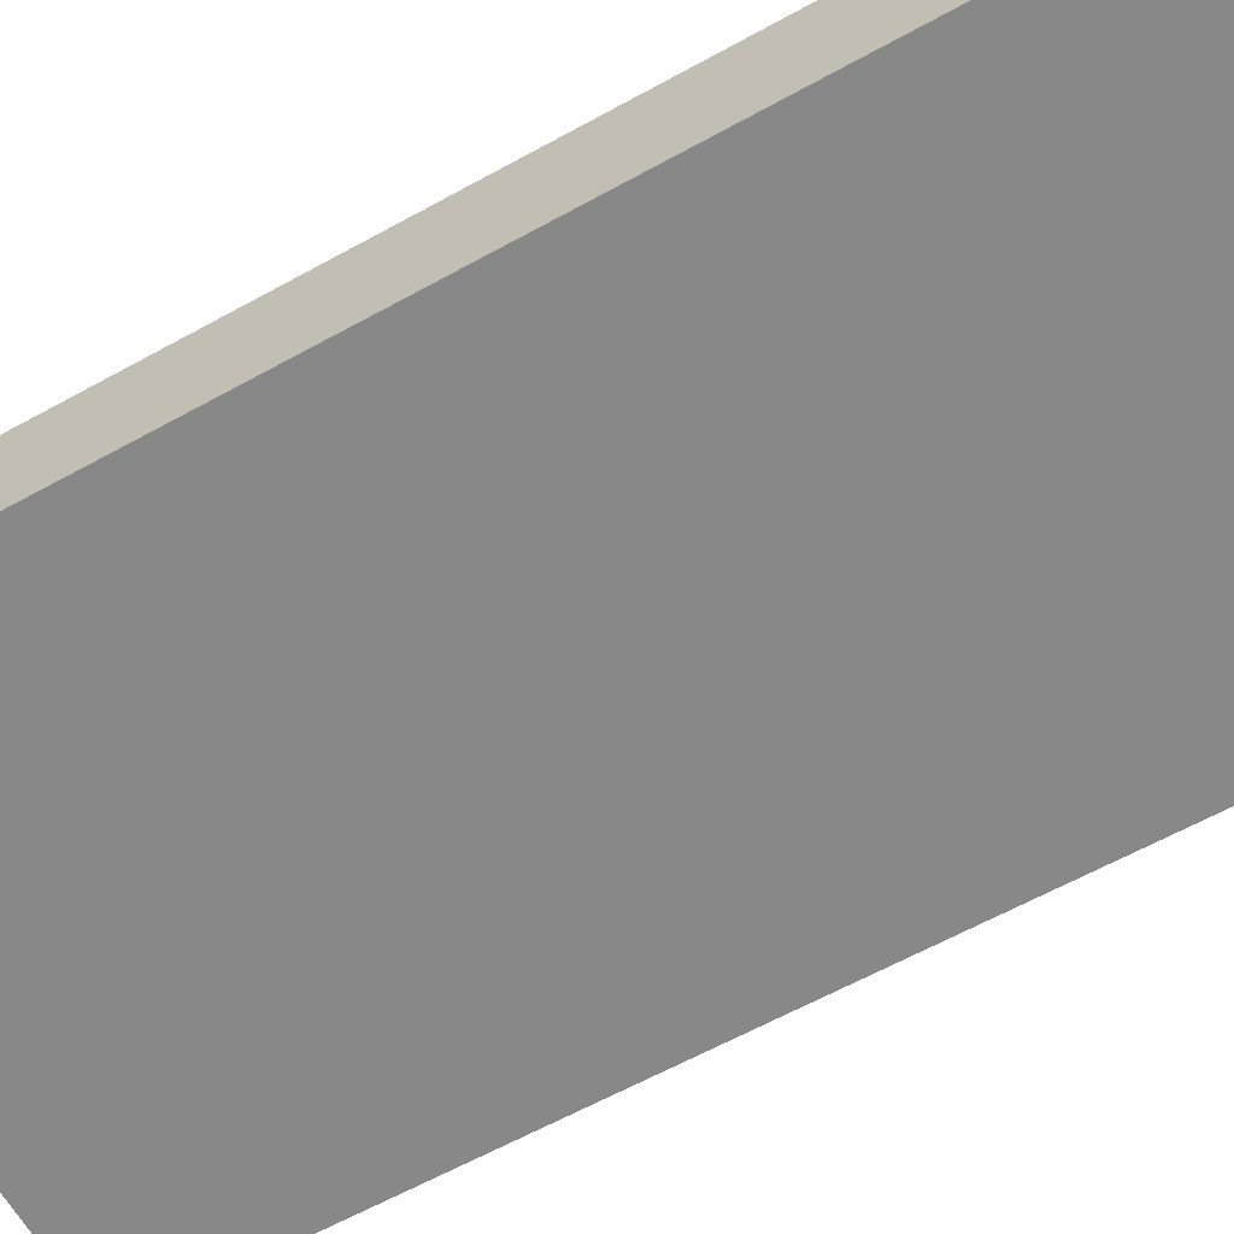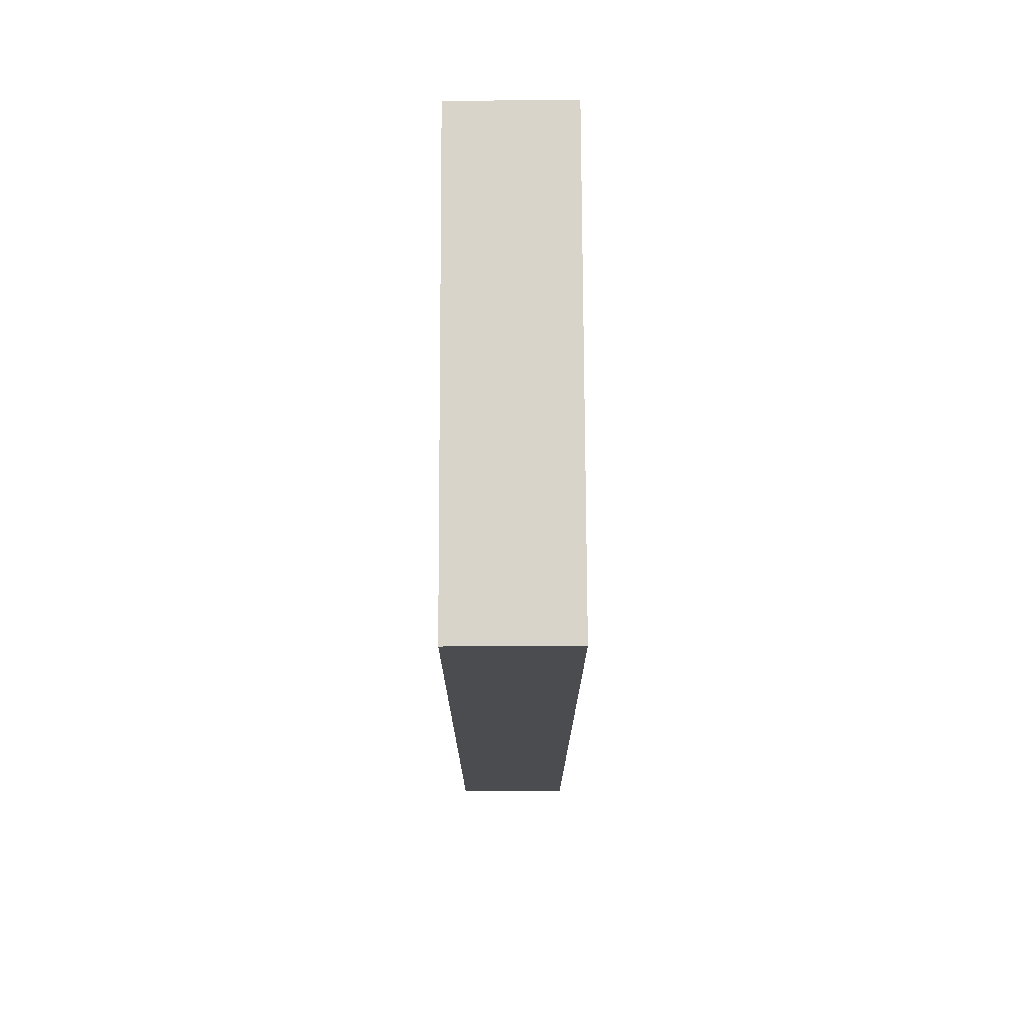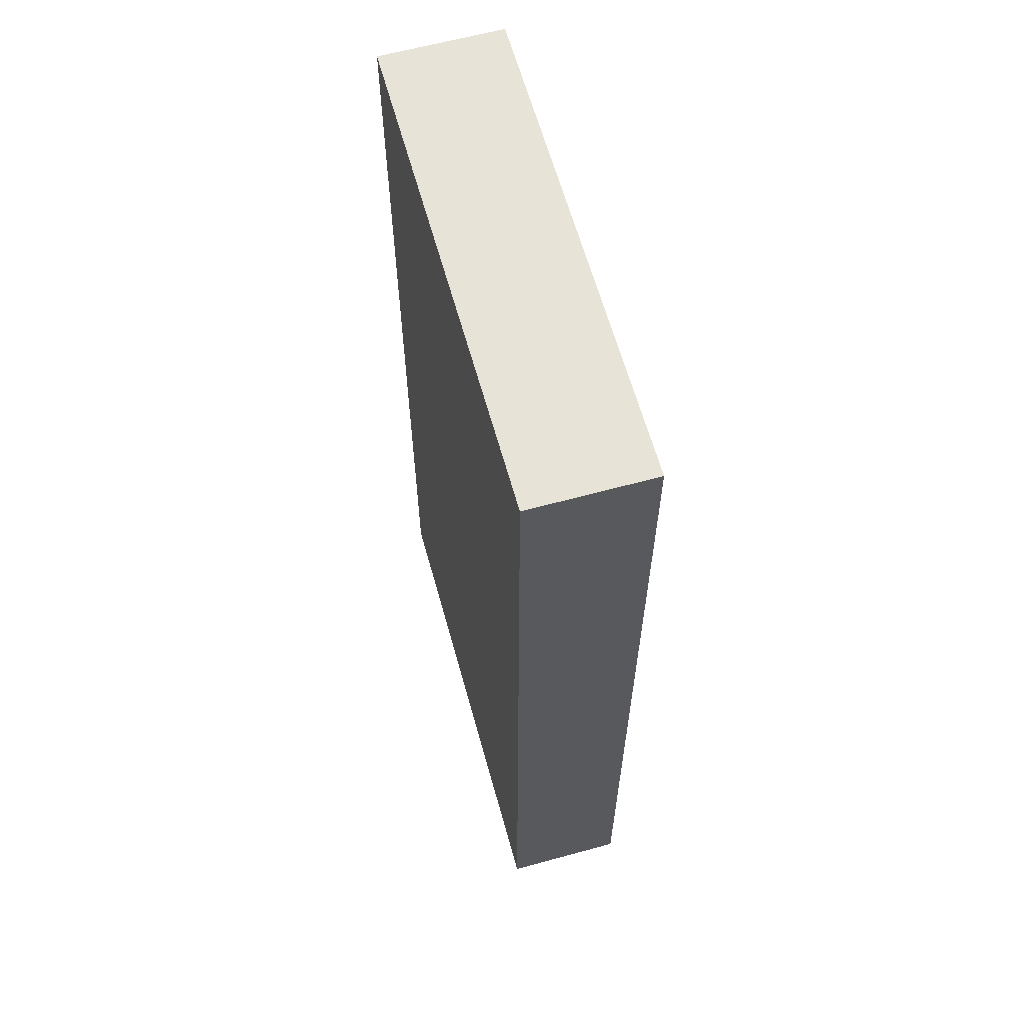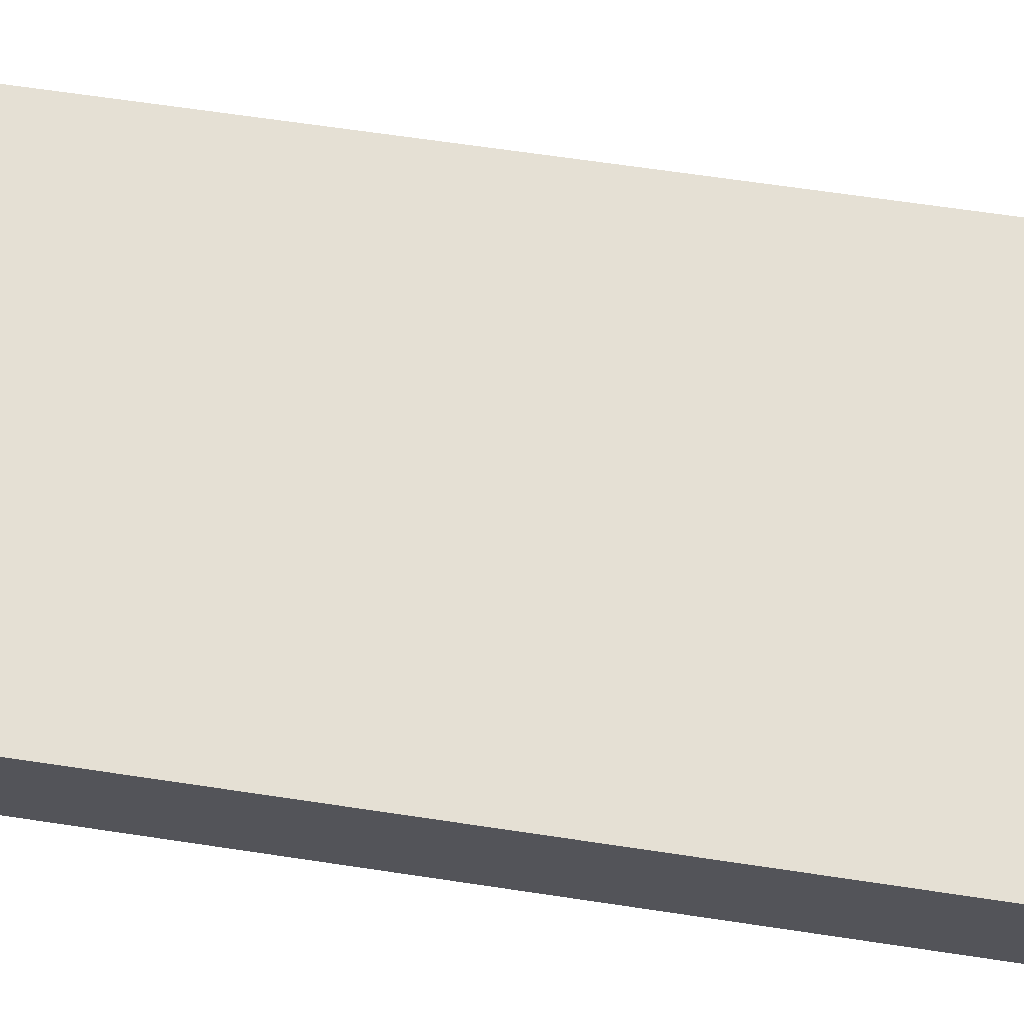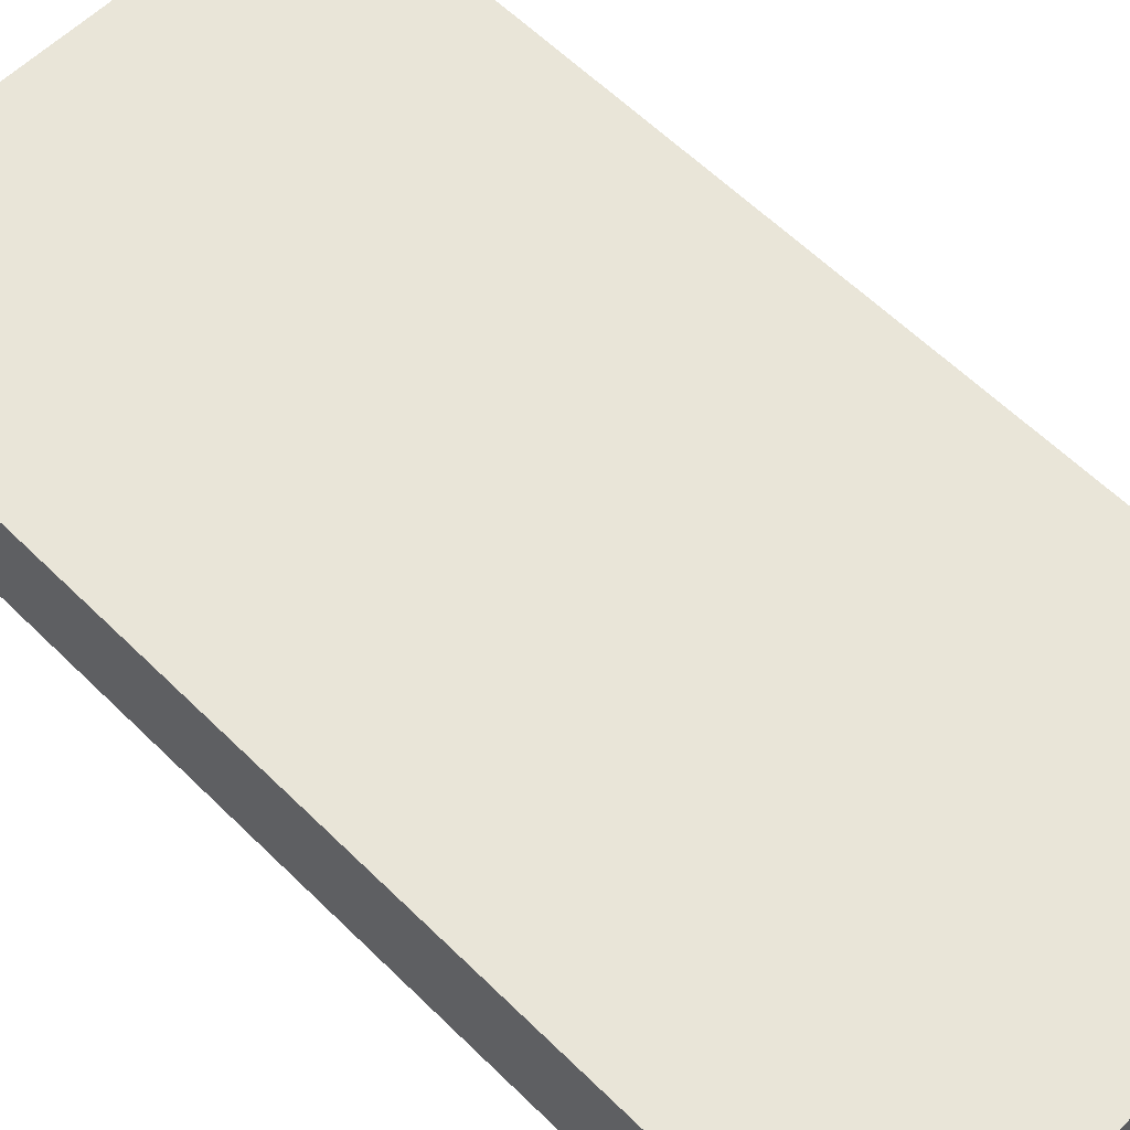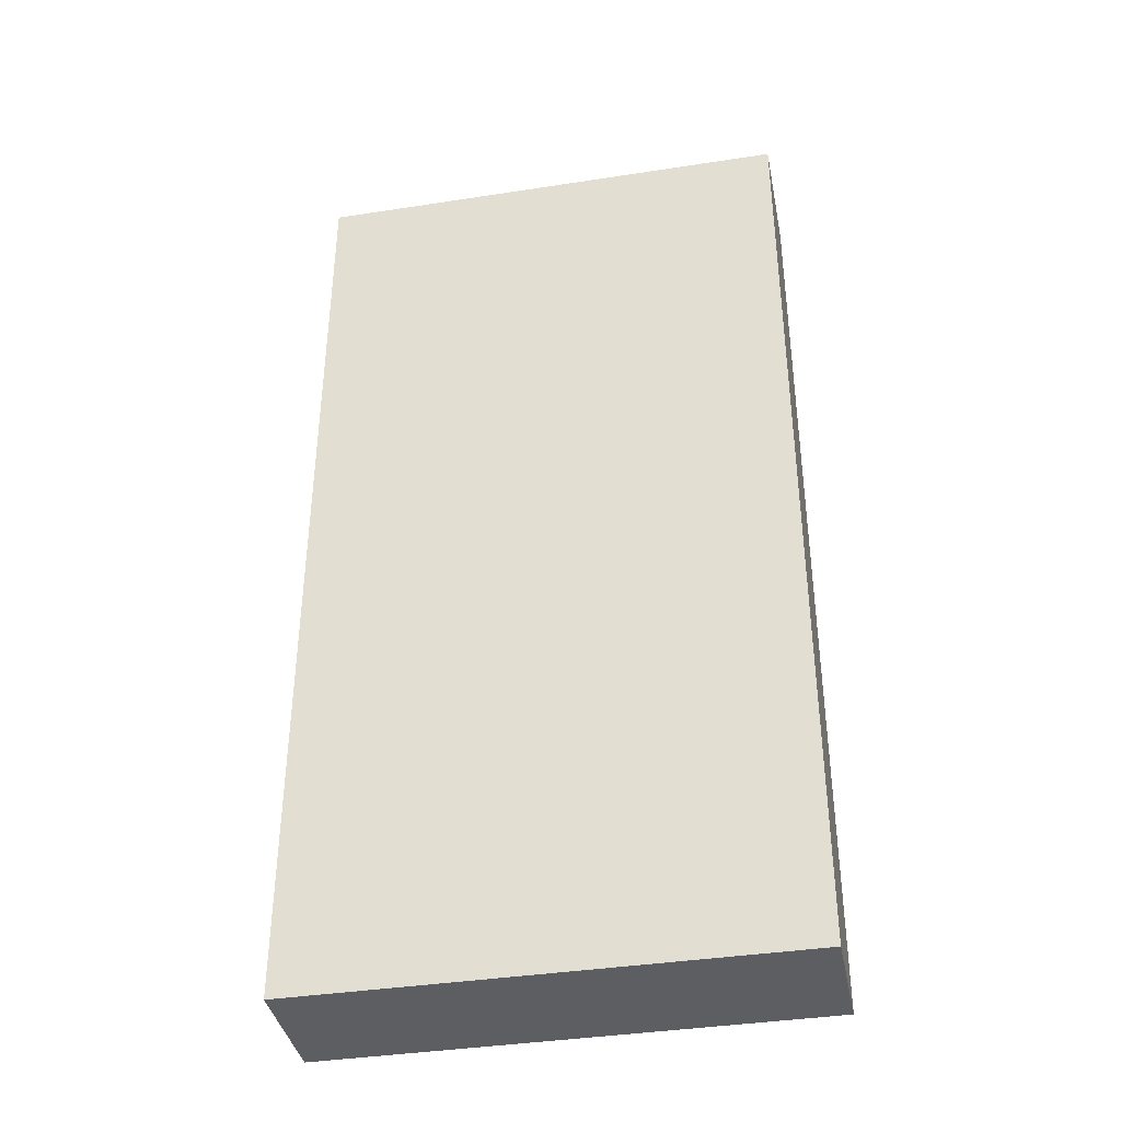
<metadata>
{"format":"obj","ext":"obj","renderer":"f3d","projection":"perspective","resolution":1024,"background":"white","views":[{"elev":-62.9,"azim":-60.8,"up":"+Y"},{"elev":75.0,"azim":-90.2,"up":"+Z"},{"elev":62.7,"azim":-105.5,"up":"+Z"},{"elev":65.6,"azim":-81.4,"up":"+Y"},{"elev":59.7,"azim":-44.7,"up":"+Y"},{"elev":-38.8,"azim":11.0,"up":"+Z"}]}
</metadata>
<code>
g pb_Mesh345318
v 4 0 0
v -4 0 0
v 4 2 0
v -4 2 0
v -4 0 0
v -4 0 -16
v -4 2 0
v -4 2 -16
v 4 0 -16
v 4 0 0
v 4 2 -16
v 4 2 0
v 4 2 0
v -4 2 0
v 4 2 -16
v -4 2 -16
v 4 0 -16
v -4 0 -16
v 4 0 0
v -4 0 0
v -4 0 -16
v 4 0 -16
v -4 2 -16
v 4 2 -16
g pb_Mesh345318_0
f 3 2 1
f 3 4 2
f 7 6 5
f 7 8 6
f 11 10 9
f 11 12 10
f 15 14 13
f 15 16 14
f 19 18 17
f 19 20 18
g pb_Mesh345318_1
f 23 22 21
f 23 24 22

</code>
